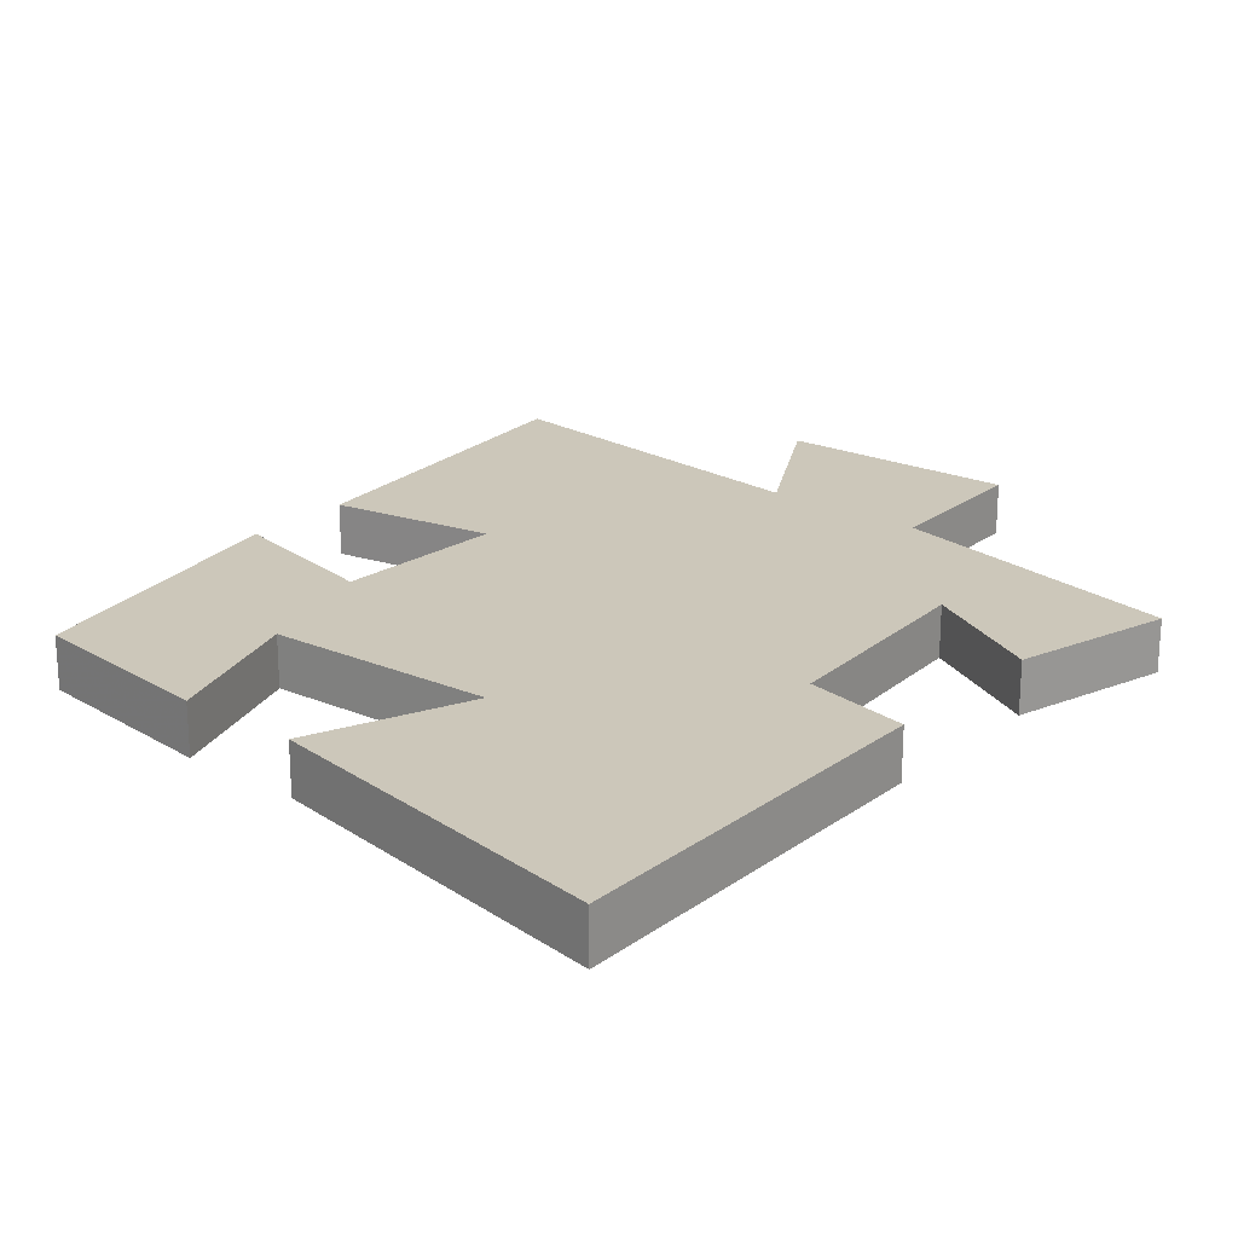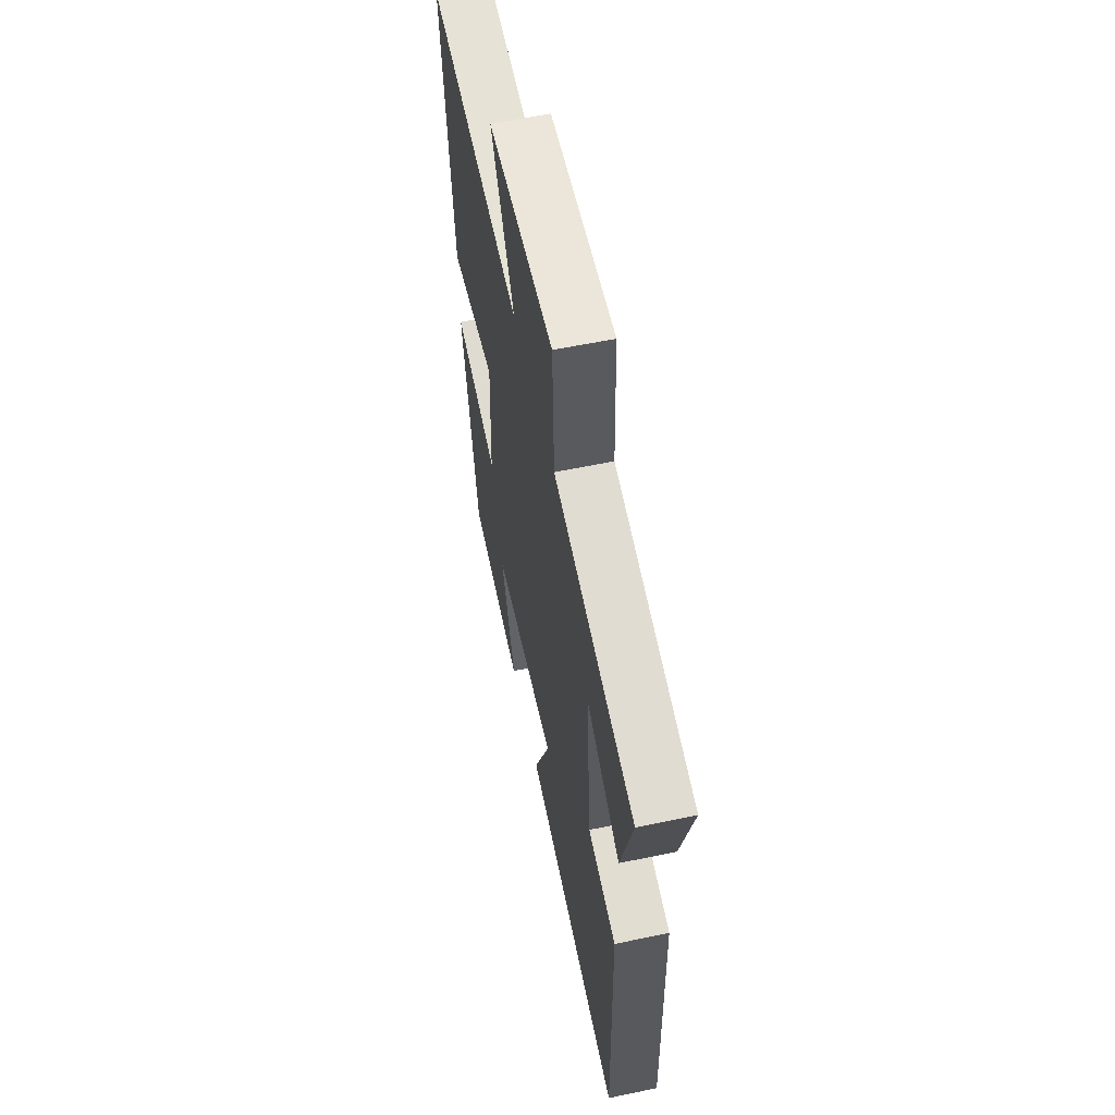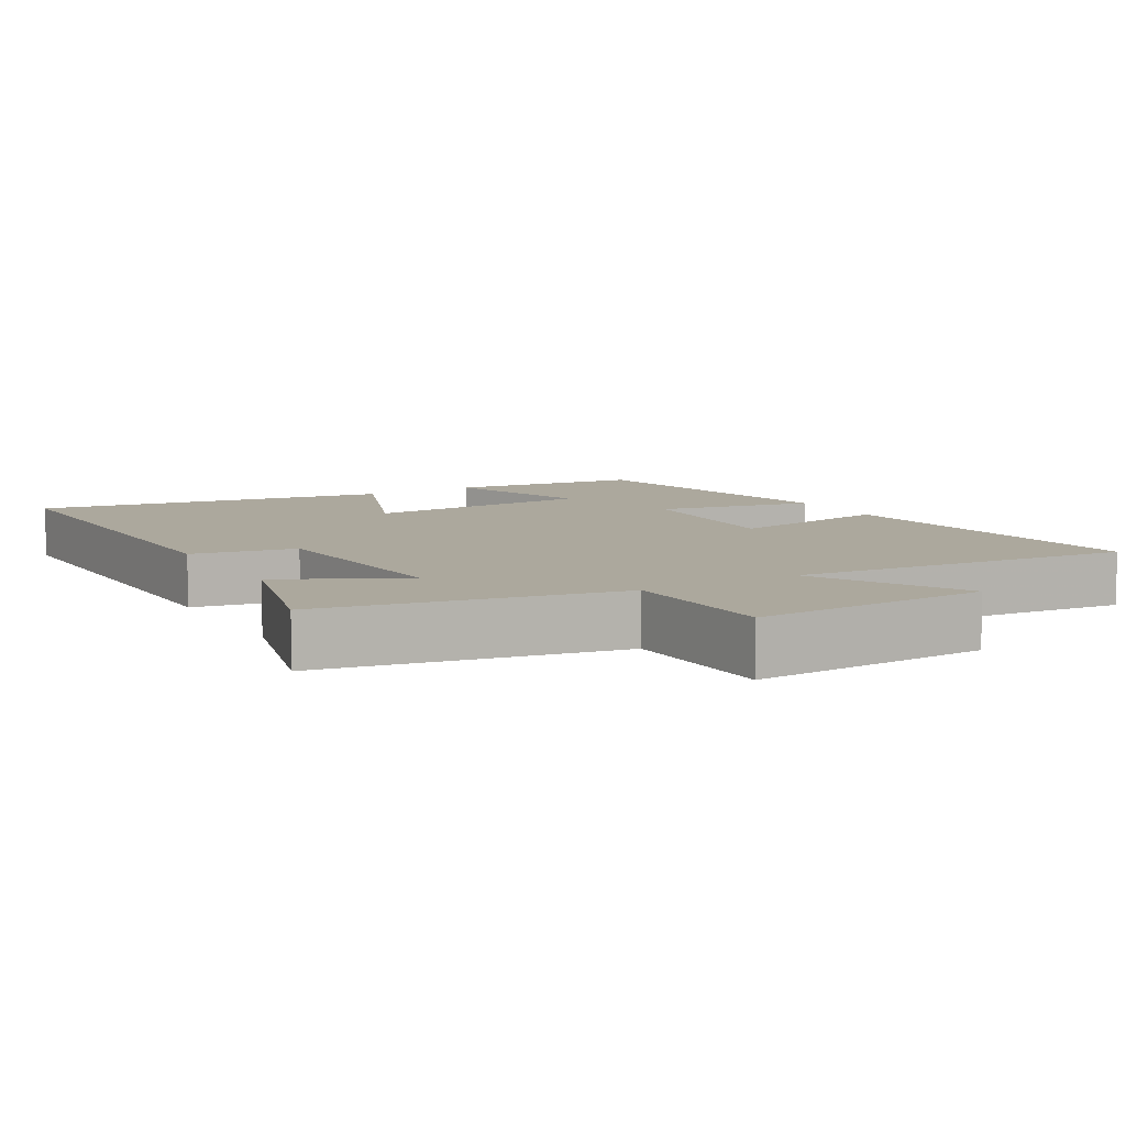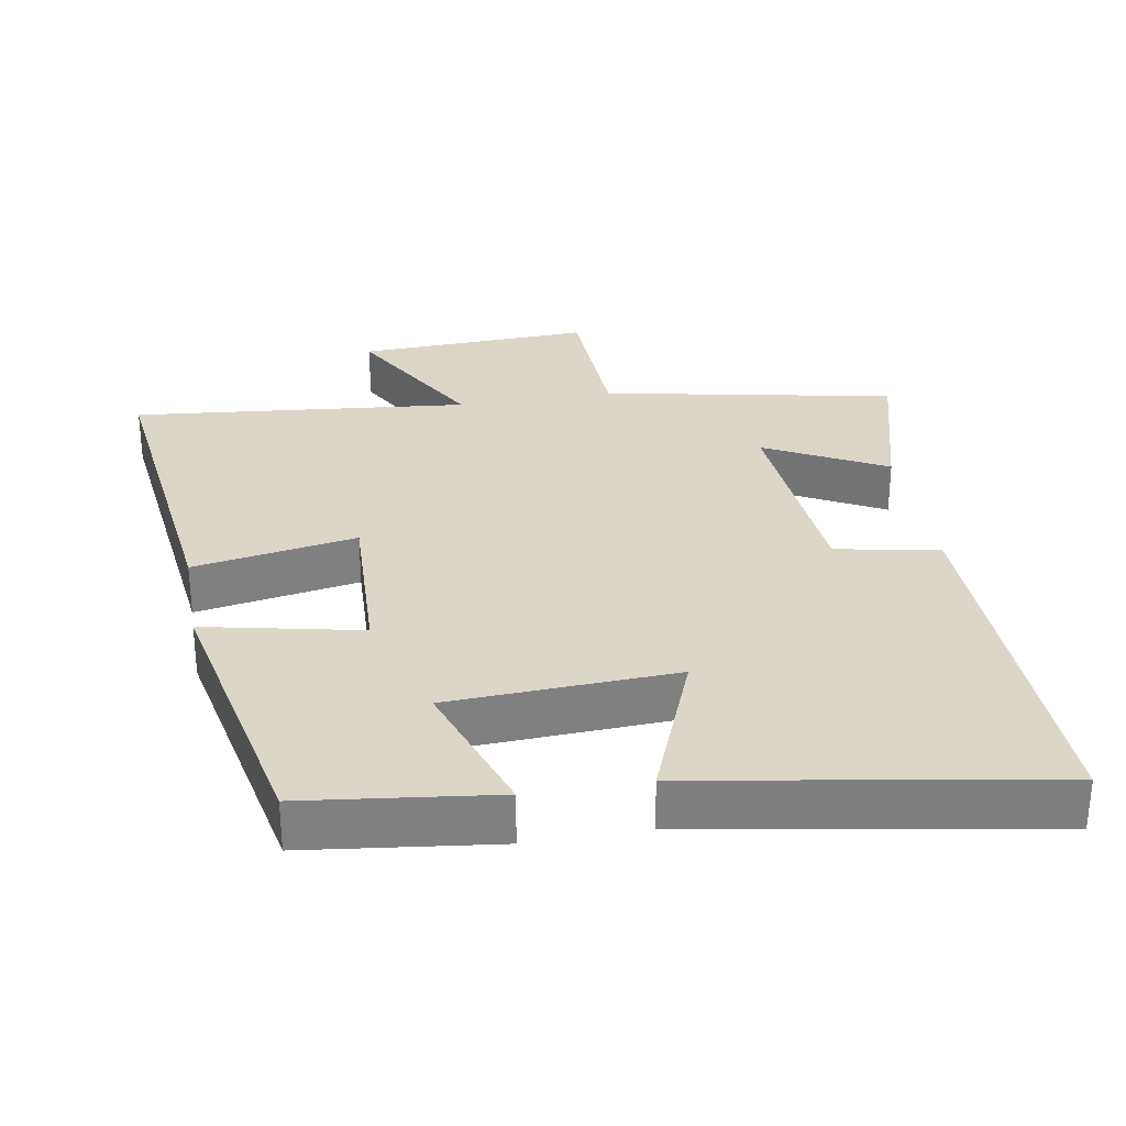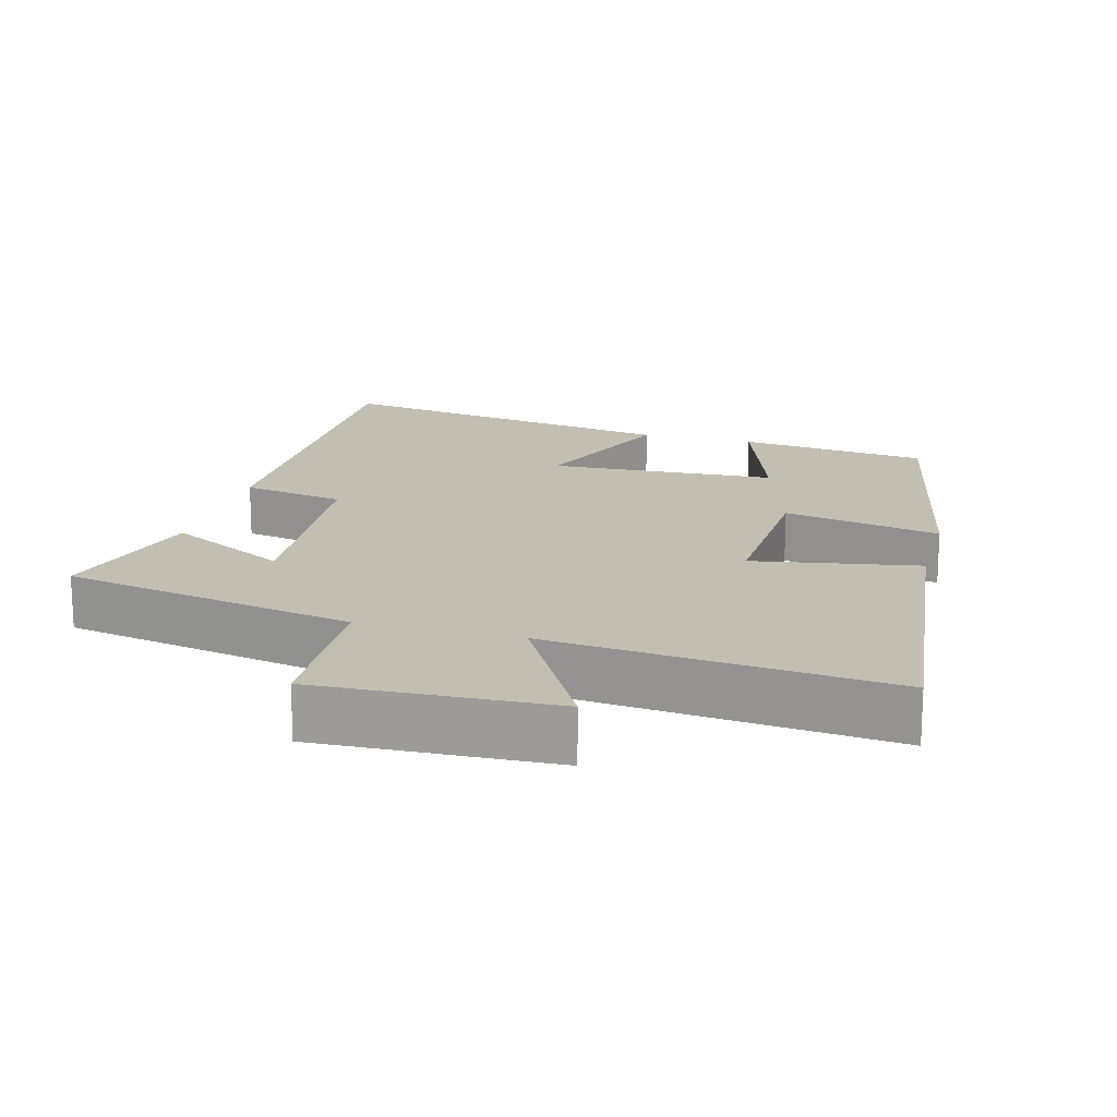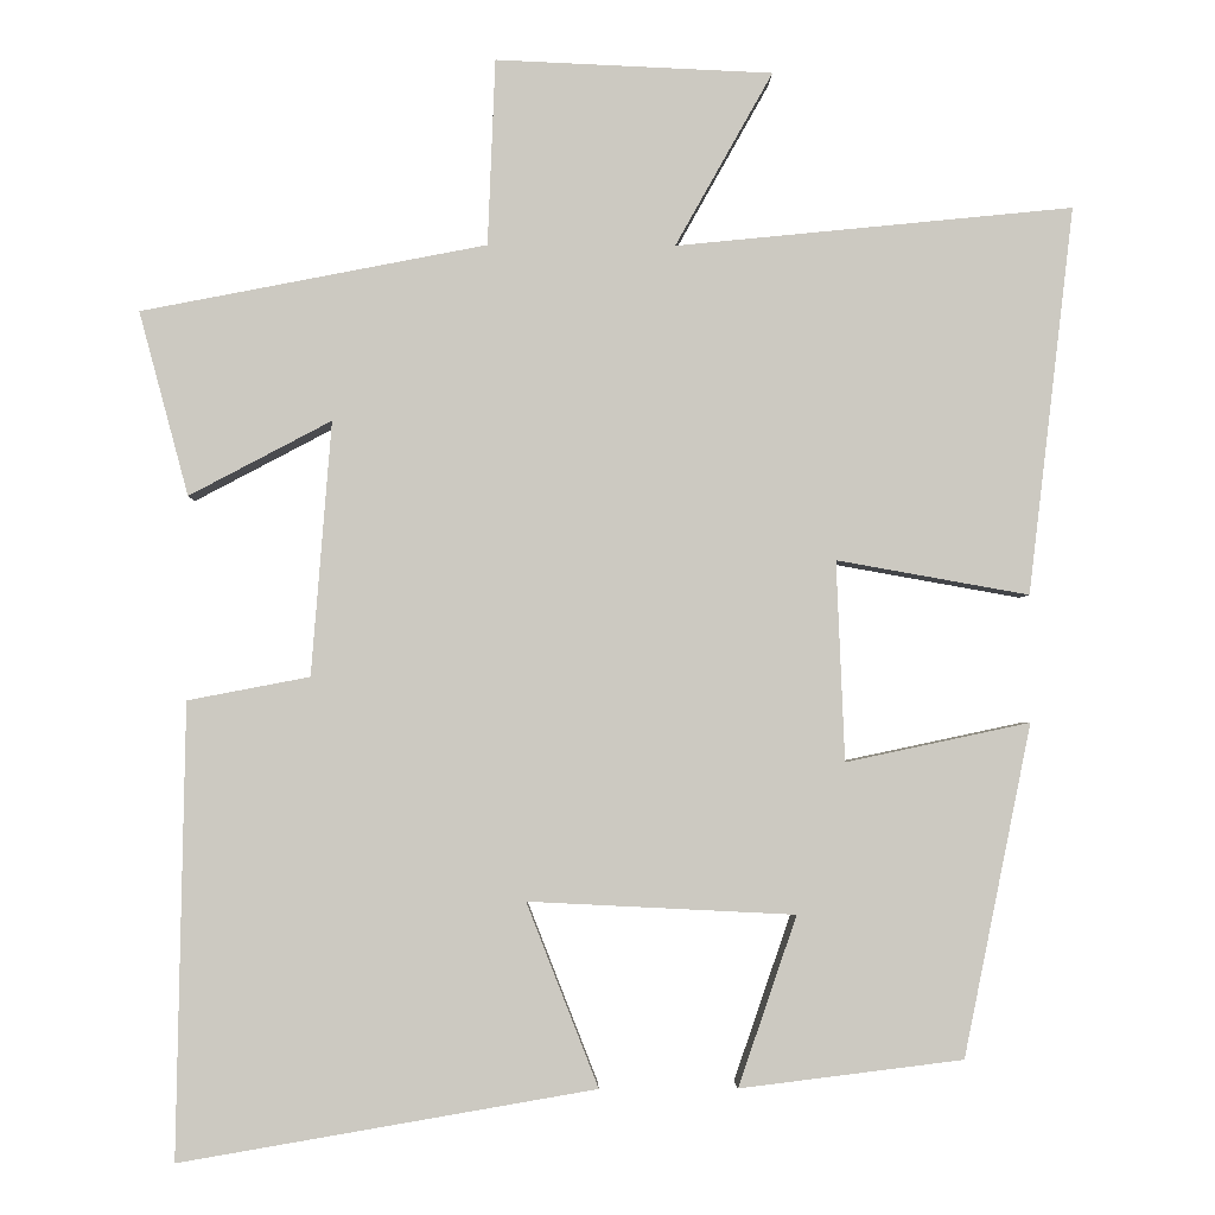
<metadata>
{"format":"obj","ext":"obj","renderer":"f3d","projection":"perspective","resolution":1024,"background":"white","views":[{"elev":21.4,"azim":-140.2,"up":"+Y"},{"elev":58.8,"azim":-102.2,"up":"+Z"},{"elev":8.6,"azim":-30.2,"up":"+Y"},{"elev":30.2,"azim":170.2,"up":"+Y"},{"elev":17.1,"azim":15.3,"up":"+Y"},{"elev":-2.6,"azim":-1.4,"up":"+Z"}]}
</metadata>
<code>
v 0.419 0.07 -0.467
v 0.151 0.07 -0.5
v 0.221 0.07 -0.296
v -0.099 0.07 -0.28
v -0.013 0.07 -0.5
v -0.51 0.07 -0.585
v -0.5 0.07 -0.043
v -0.354 0.07 -0.015
v -0.33 0.07 0.289
v -0.5 0.07 0.199
v -0.559 0.07 0.419
v -0.146 0.07 0.5
v -0.137 0.07 0.723
v 0.195 0.07 0.709
v 0.078 0.07 0.5
v 0.555 0.07 0.548
v 0.5 0.07 0.083
v 0.269 0.07 0.124
v 0.279 0.07 -0.116
v 0.5 0.07 -0.069
v 0.419 0 -0.467
v 0.151 0 -0.5
v 0.221 0 -0.296
v -0.099 0 -0.28
v -0.013 0 -0.5
v -0.51 0 -0.585
v -0.5 0 -0.043
v -0.354 0 -0.015
v -0.33 0 0.289
v -0.5 0 0.199
v -0.559 0 0.419
v -0.146 0 0.5
v -0.137 0 0.723
v 0.195 0 0.709
v 0.078 0 0.5
v 0.555 0 0.548
v 0.5 0 0.083
v 0.269 0 0.124
v 0.279 0 -0.116
v 0.5 0 -0.069
f 19 20 1
f 15 16 17 18
f 15 18 19
f 12 13 14 15
f 12 15 19
f 9 10 11 12
f 8 9 12 19
f 6 7 8
f 5 6 8
f 4 5 8
f 3 4 8 19
f 1 2 3
f 1 3 19
f 21 40 39
f 38 37 36 35
f 39 38 35
f 35 34 33 32
f 39 35 32
f 32 31 30 29
f 39 32 29 28
f 28 27 26
f 28 26 25
f 28 25 24
f 39 28 24 23
f 23 22 21
f 39 23 21
f 1 21 22 2
f 2 22 23 3
f 3 23 24 4
f 4 24 25 5
f 5 25 26 6
f 6 26 27 7
f 7 27 28 8
f 8 28 29 9
f 9 29 30 10
f 10 30 31 11
f 11 31 32 12
f 12 32 33 13
f 13 33 34 14
f 14 34 35 15
f 15 35 36 16
f 16 36 37 17
f 17 37 38 18
f 18 38 39 19
f 19 39 40 20
f 20 40 21 1

</code>
